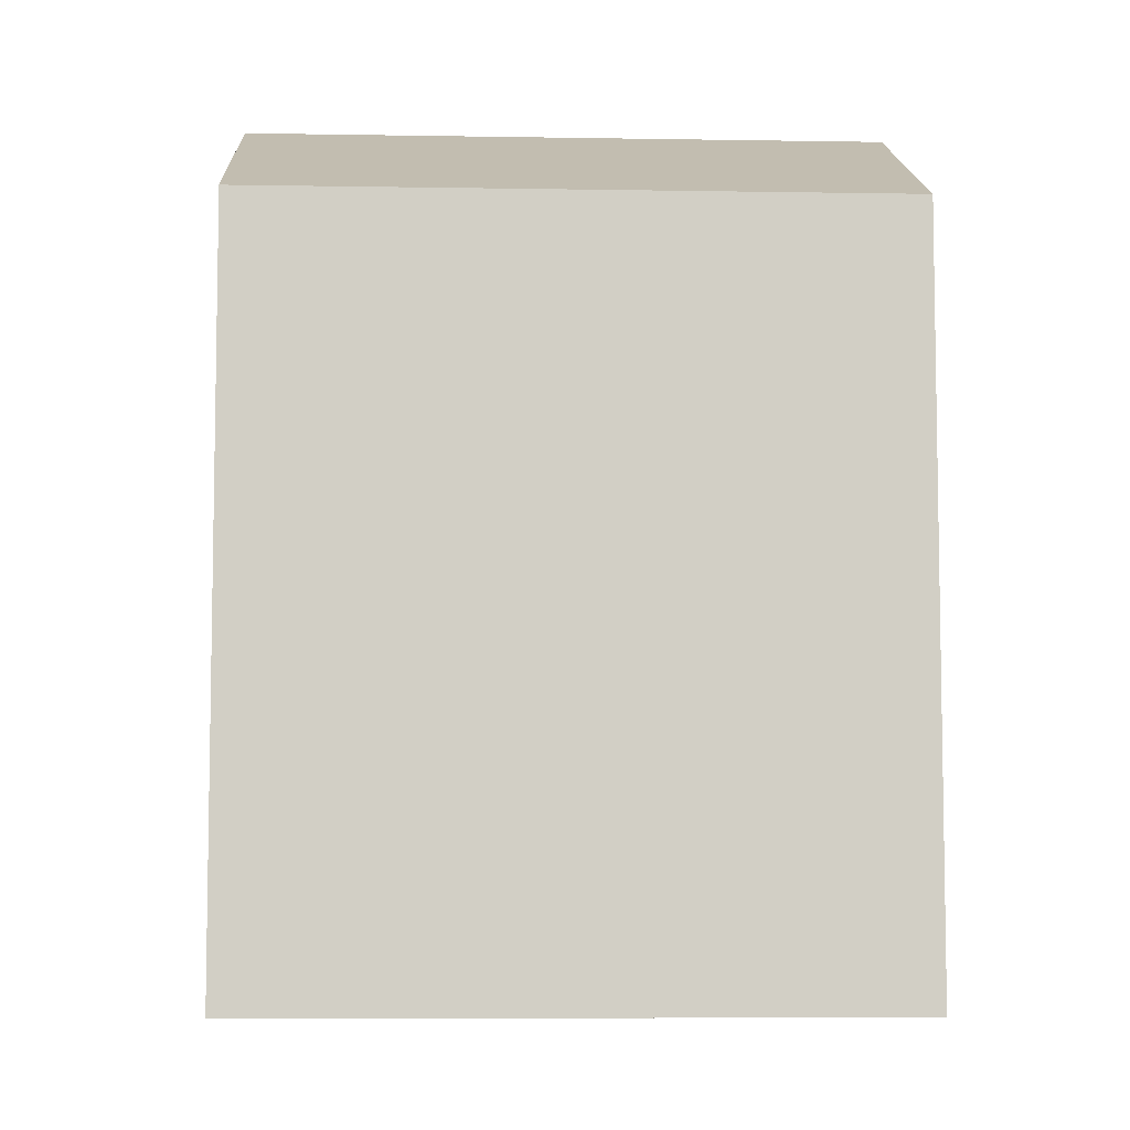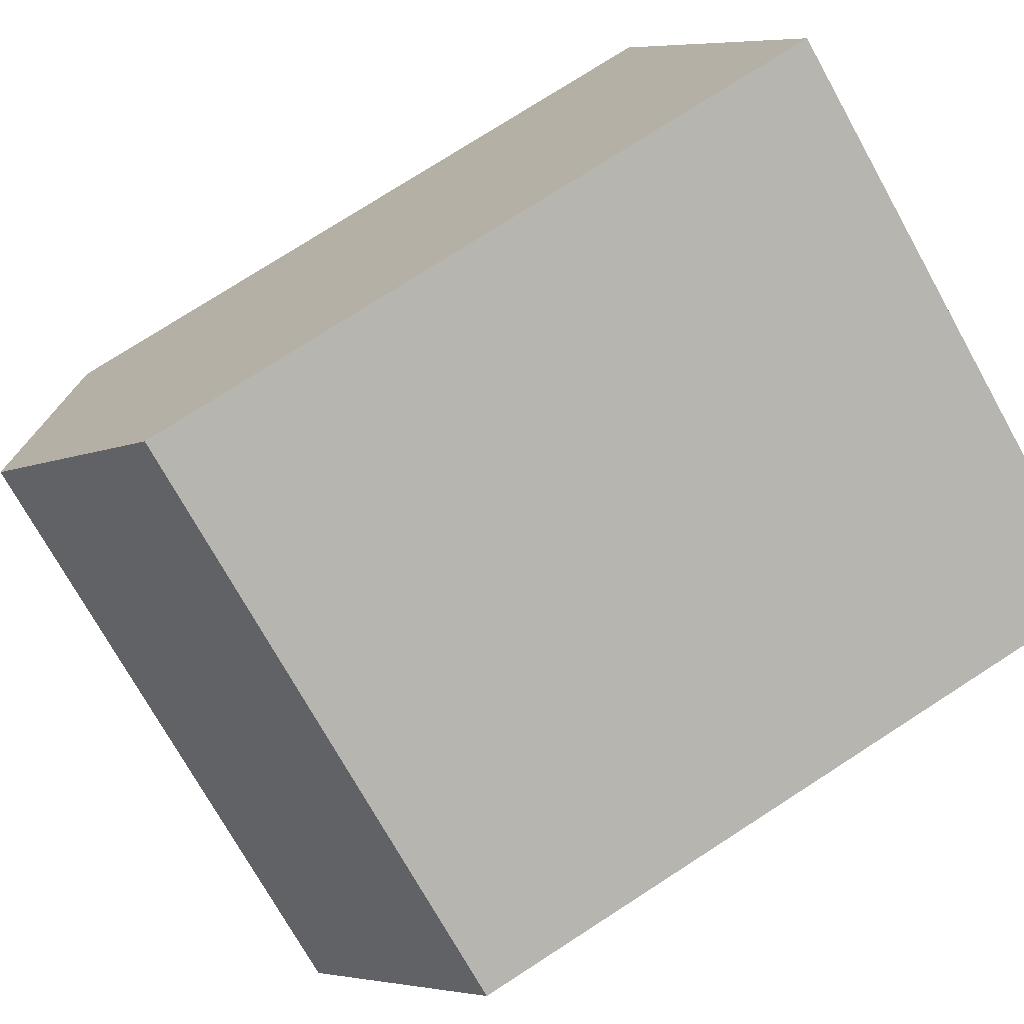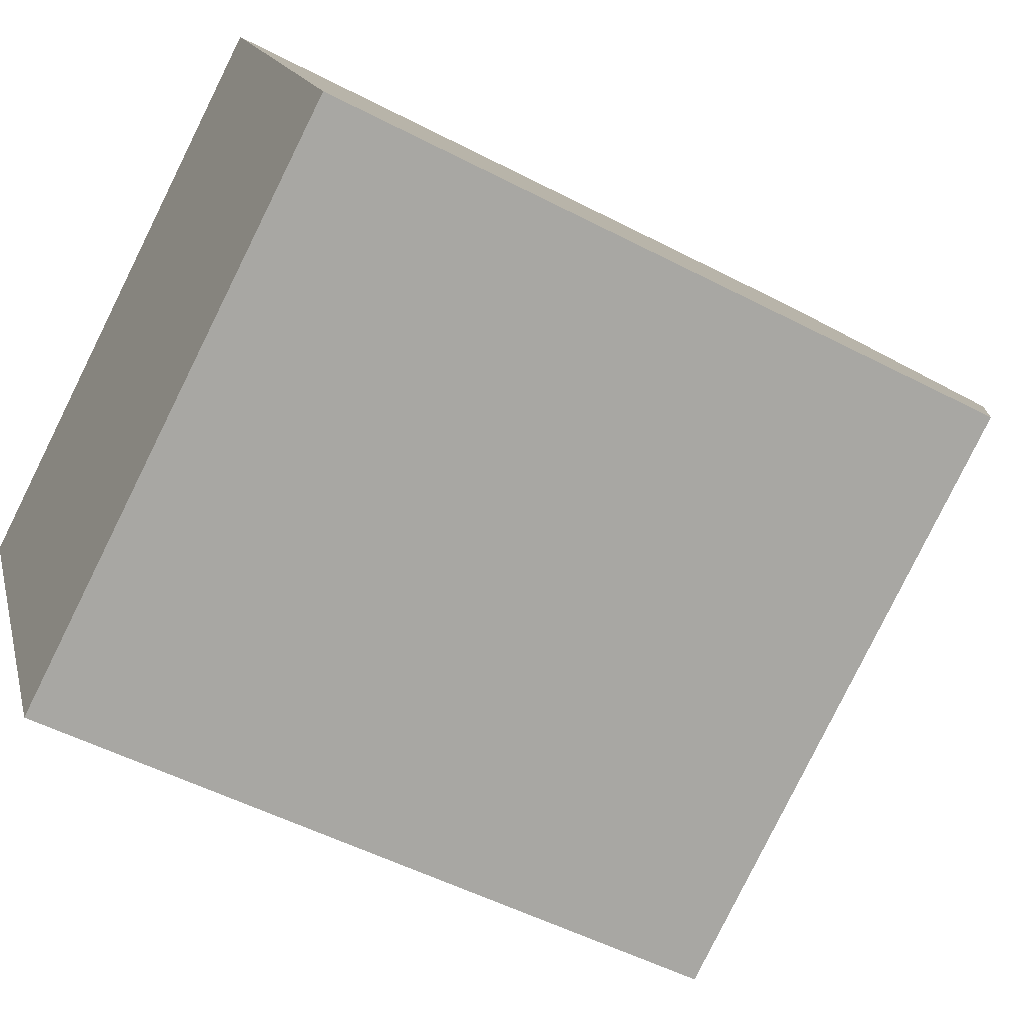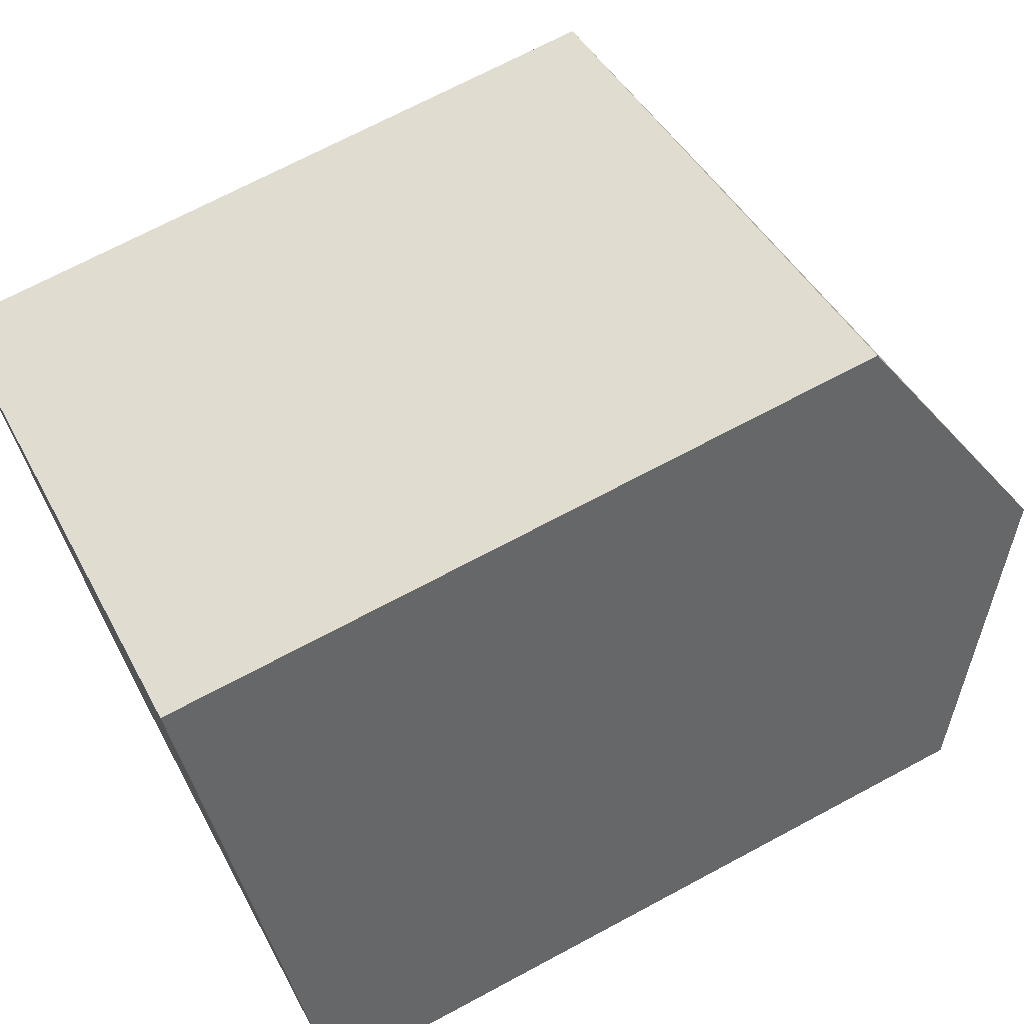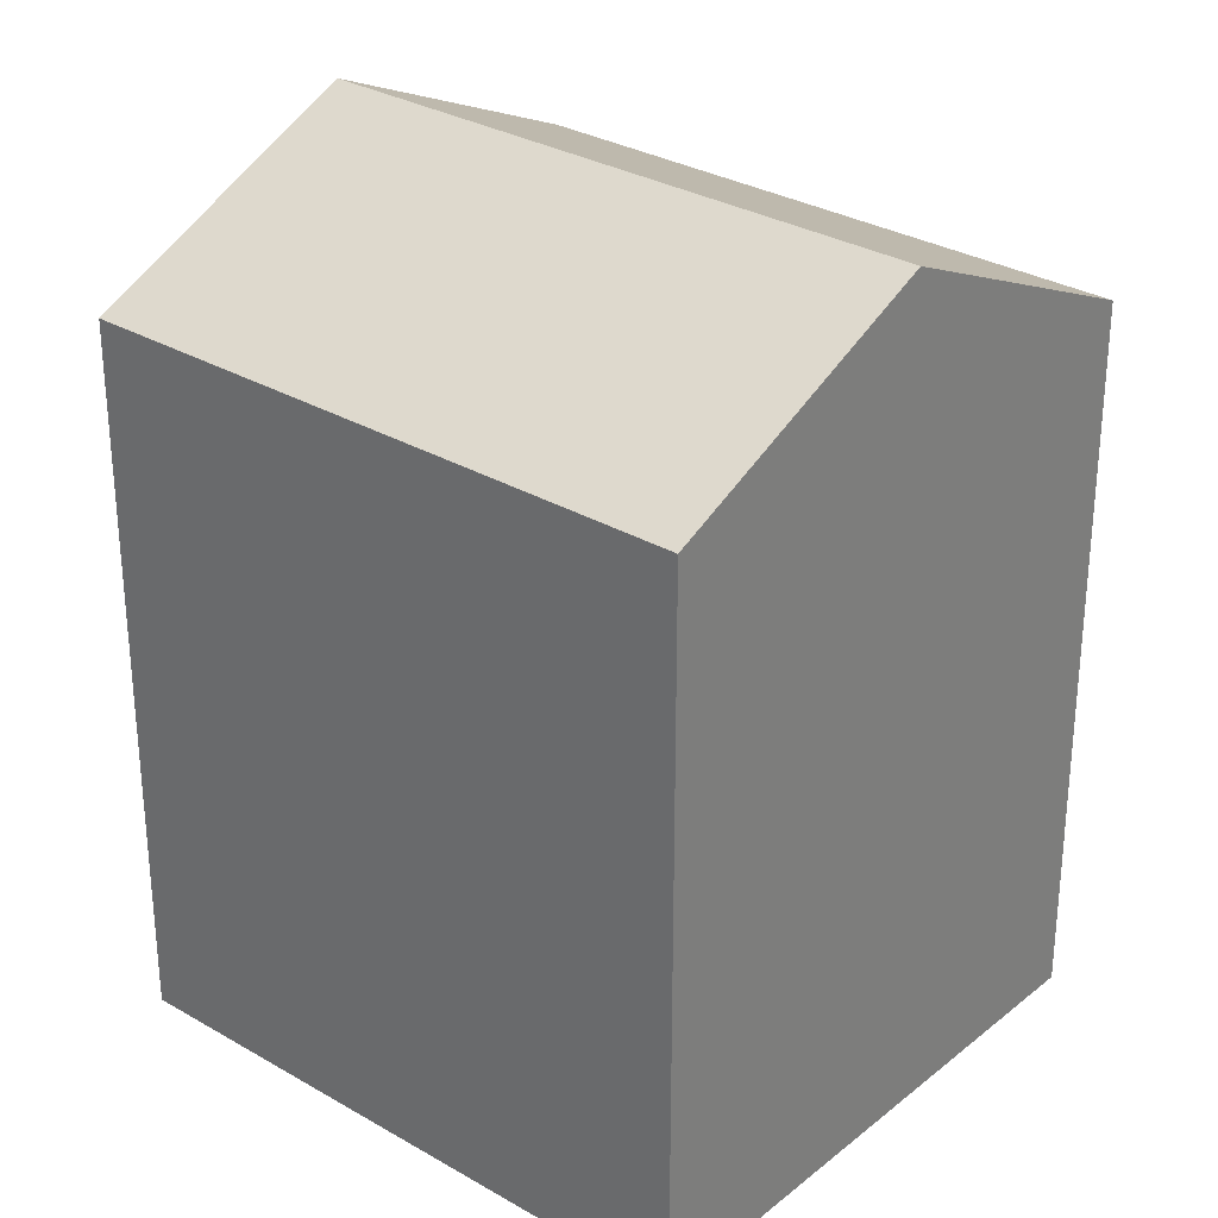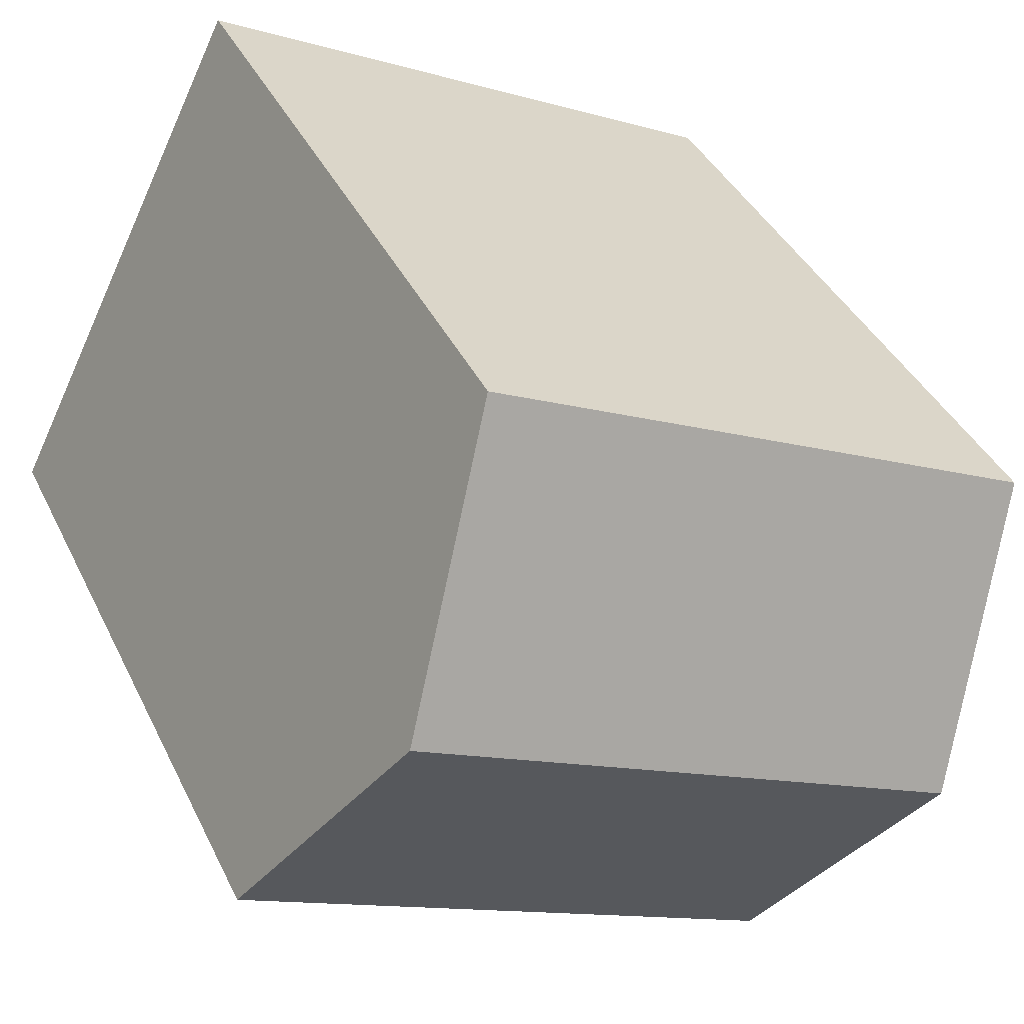
<metadata>
{"format":"obj","ext":"obj","renderer":"f3d","projection":"perspective","resolution":1024,"background":"white","views":[{"elev":-7.5,"azim":151.0,"up":"+Y"},{"elev":76.2,"azim":-122.8,"up":"+Z"},{"elev":-51.4,"azim":60.4,"up":"+Z"},{"elev":70.0,"azim":61.8,"up":"+Z"},{"elev":30.4,"azim":-166.0,"up":"+Y"},{"elev":38.8,"azim":156.4,"up":"+Z"}]}
</metadata>
<code>
v  13.55 -4.073e-16 6.652
v  6.286 7.645e-16 -12.48
v  19.84 3.571e-16 -5.832
v  0 0 0
v  3.143 20.42 -6.243
v  13.55 17.29 6.652
v  16.7 20.42 0.4093
v  0.0003692 17.29 -0.0005481
v  6.286 17.29 -12.49
v  19.84 17.29 -5.833
g defaultobject
f 1 2 3
f 2 1 4
f 5 6 7
f 6 5 8
f 9 7 10
f 7 9 5
f 10 1 3
f 1 10 6
f 6 10 7
f 1 8 4
f 8 1 6
f 8 2 4
f 2 8 9
f 9 8 5
f 9 3 2
f 3 9 10

</code>
